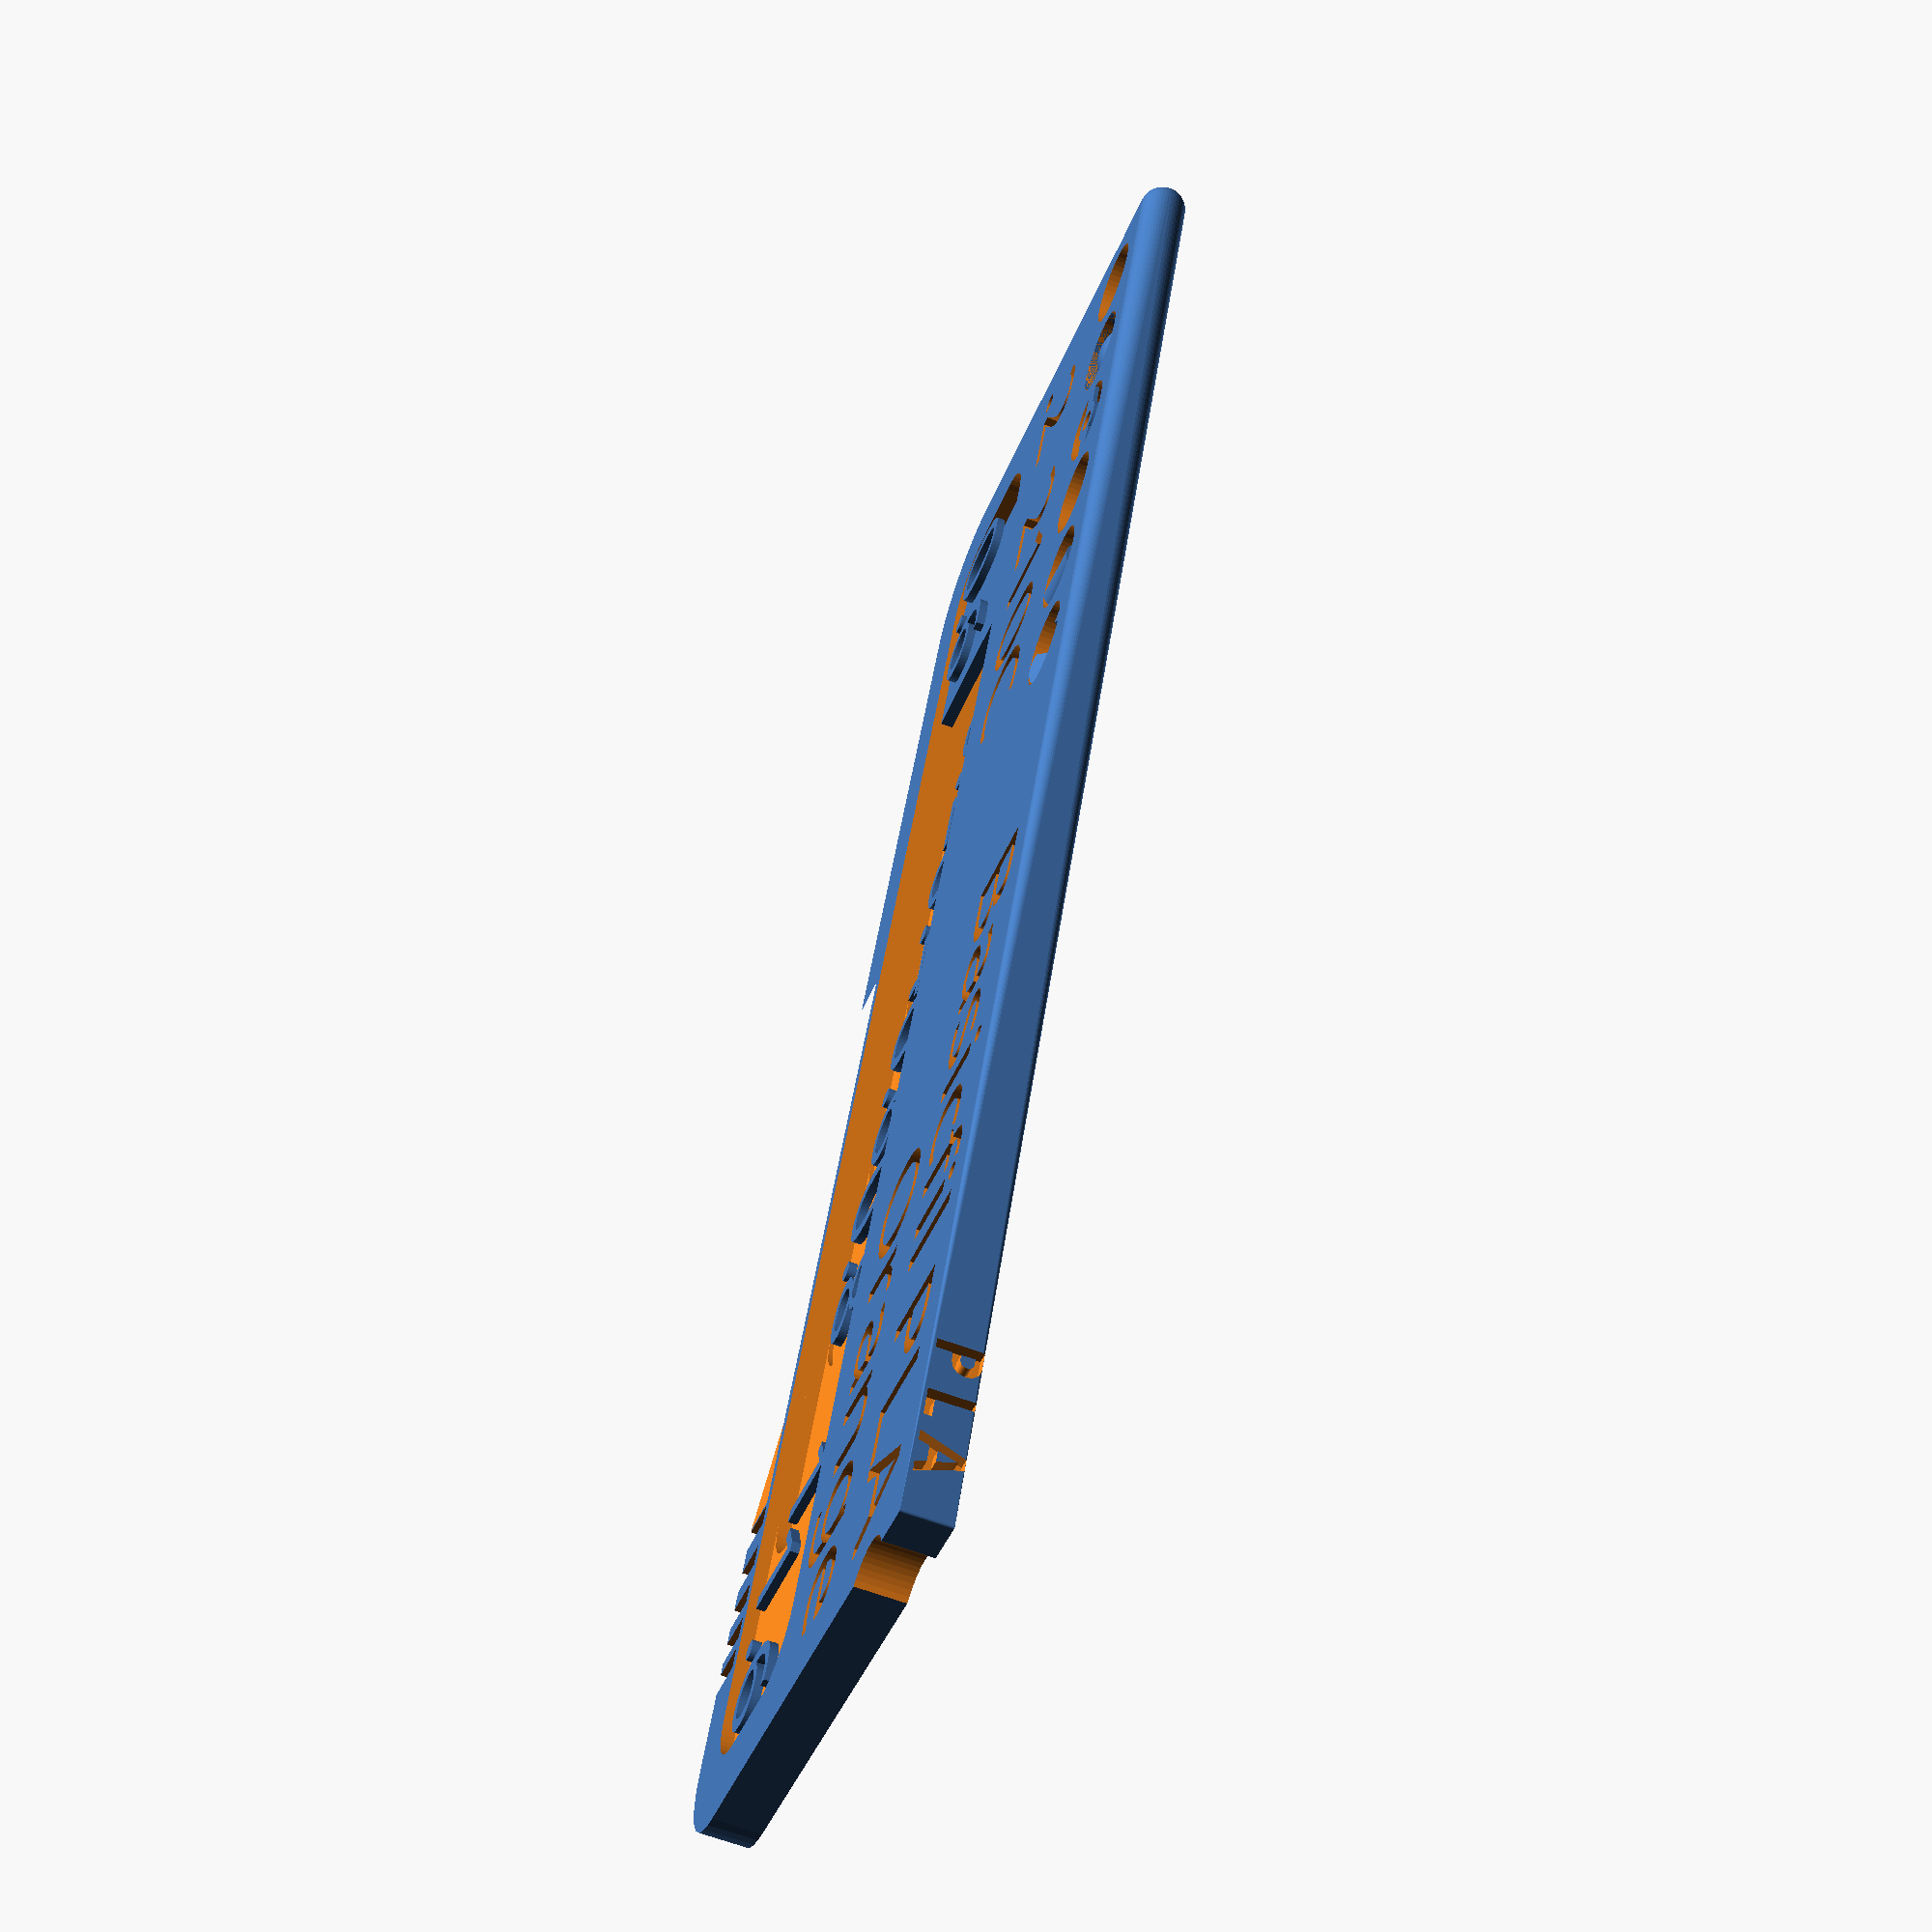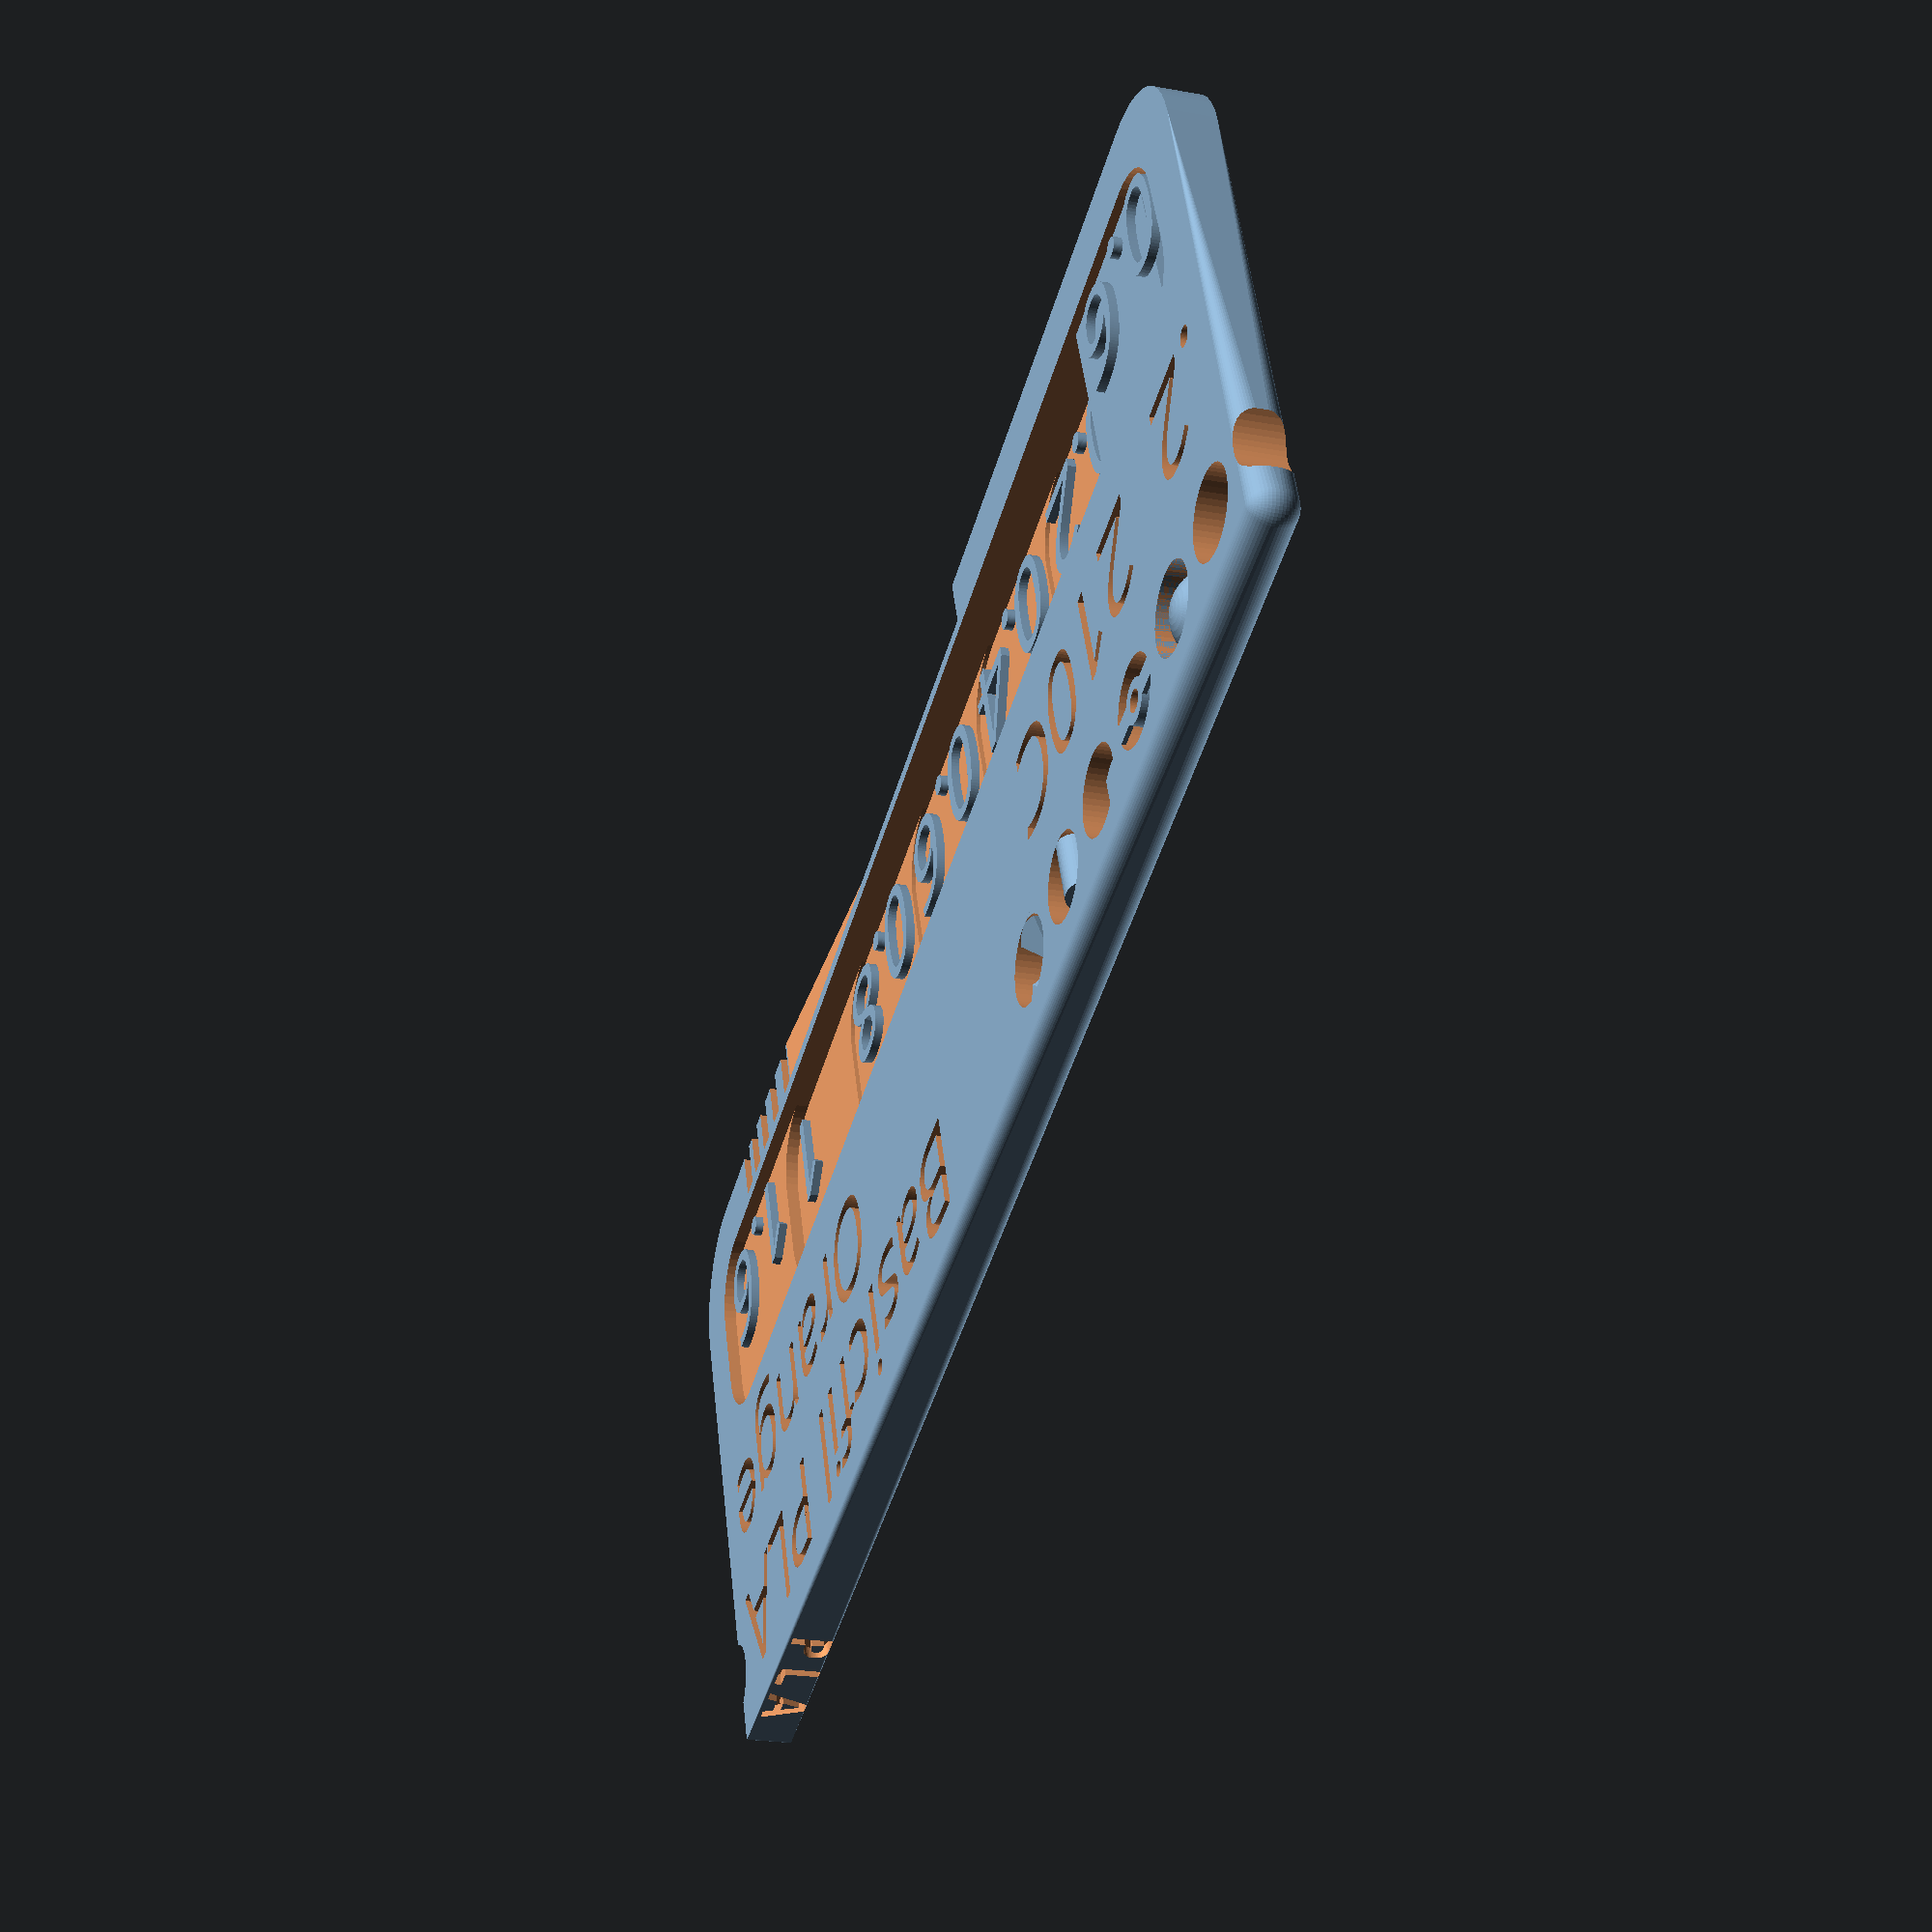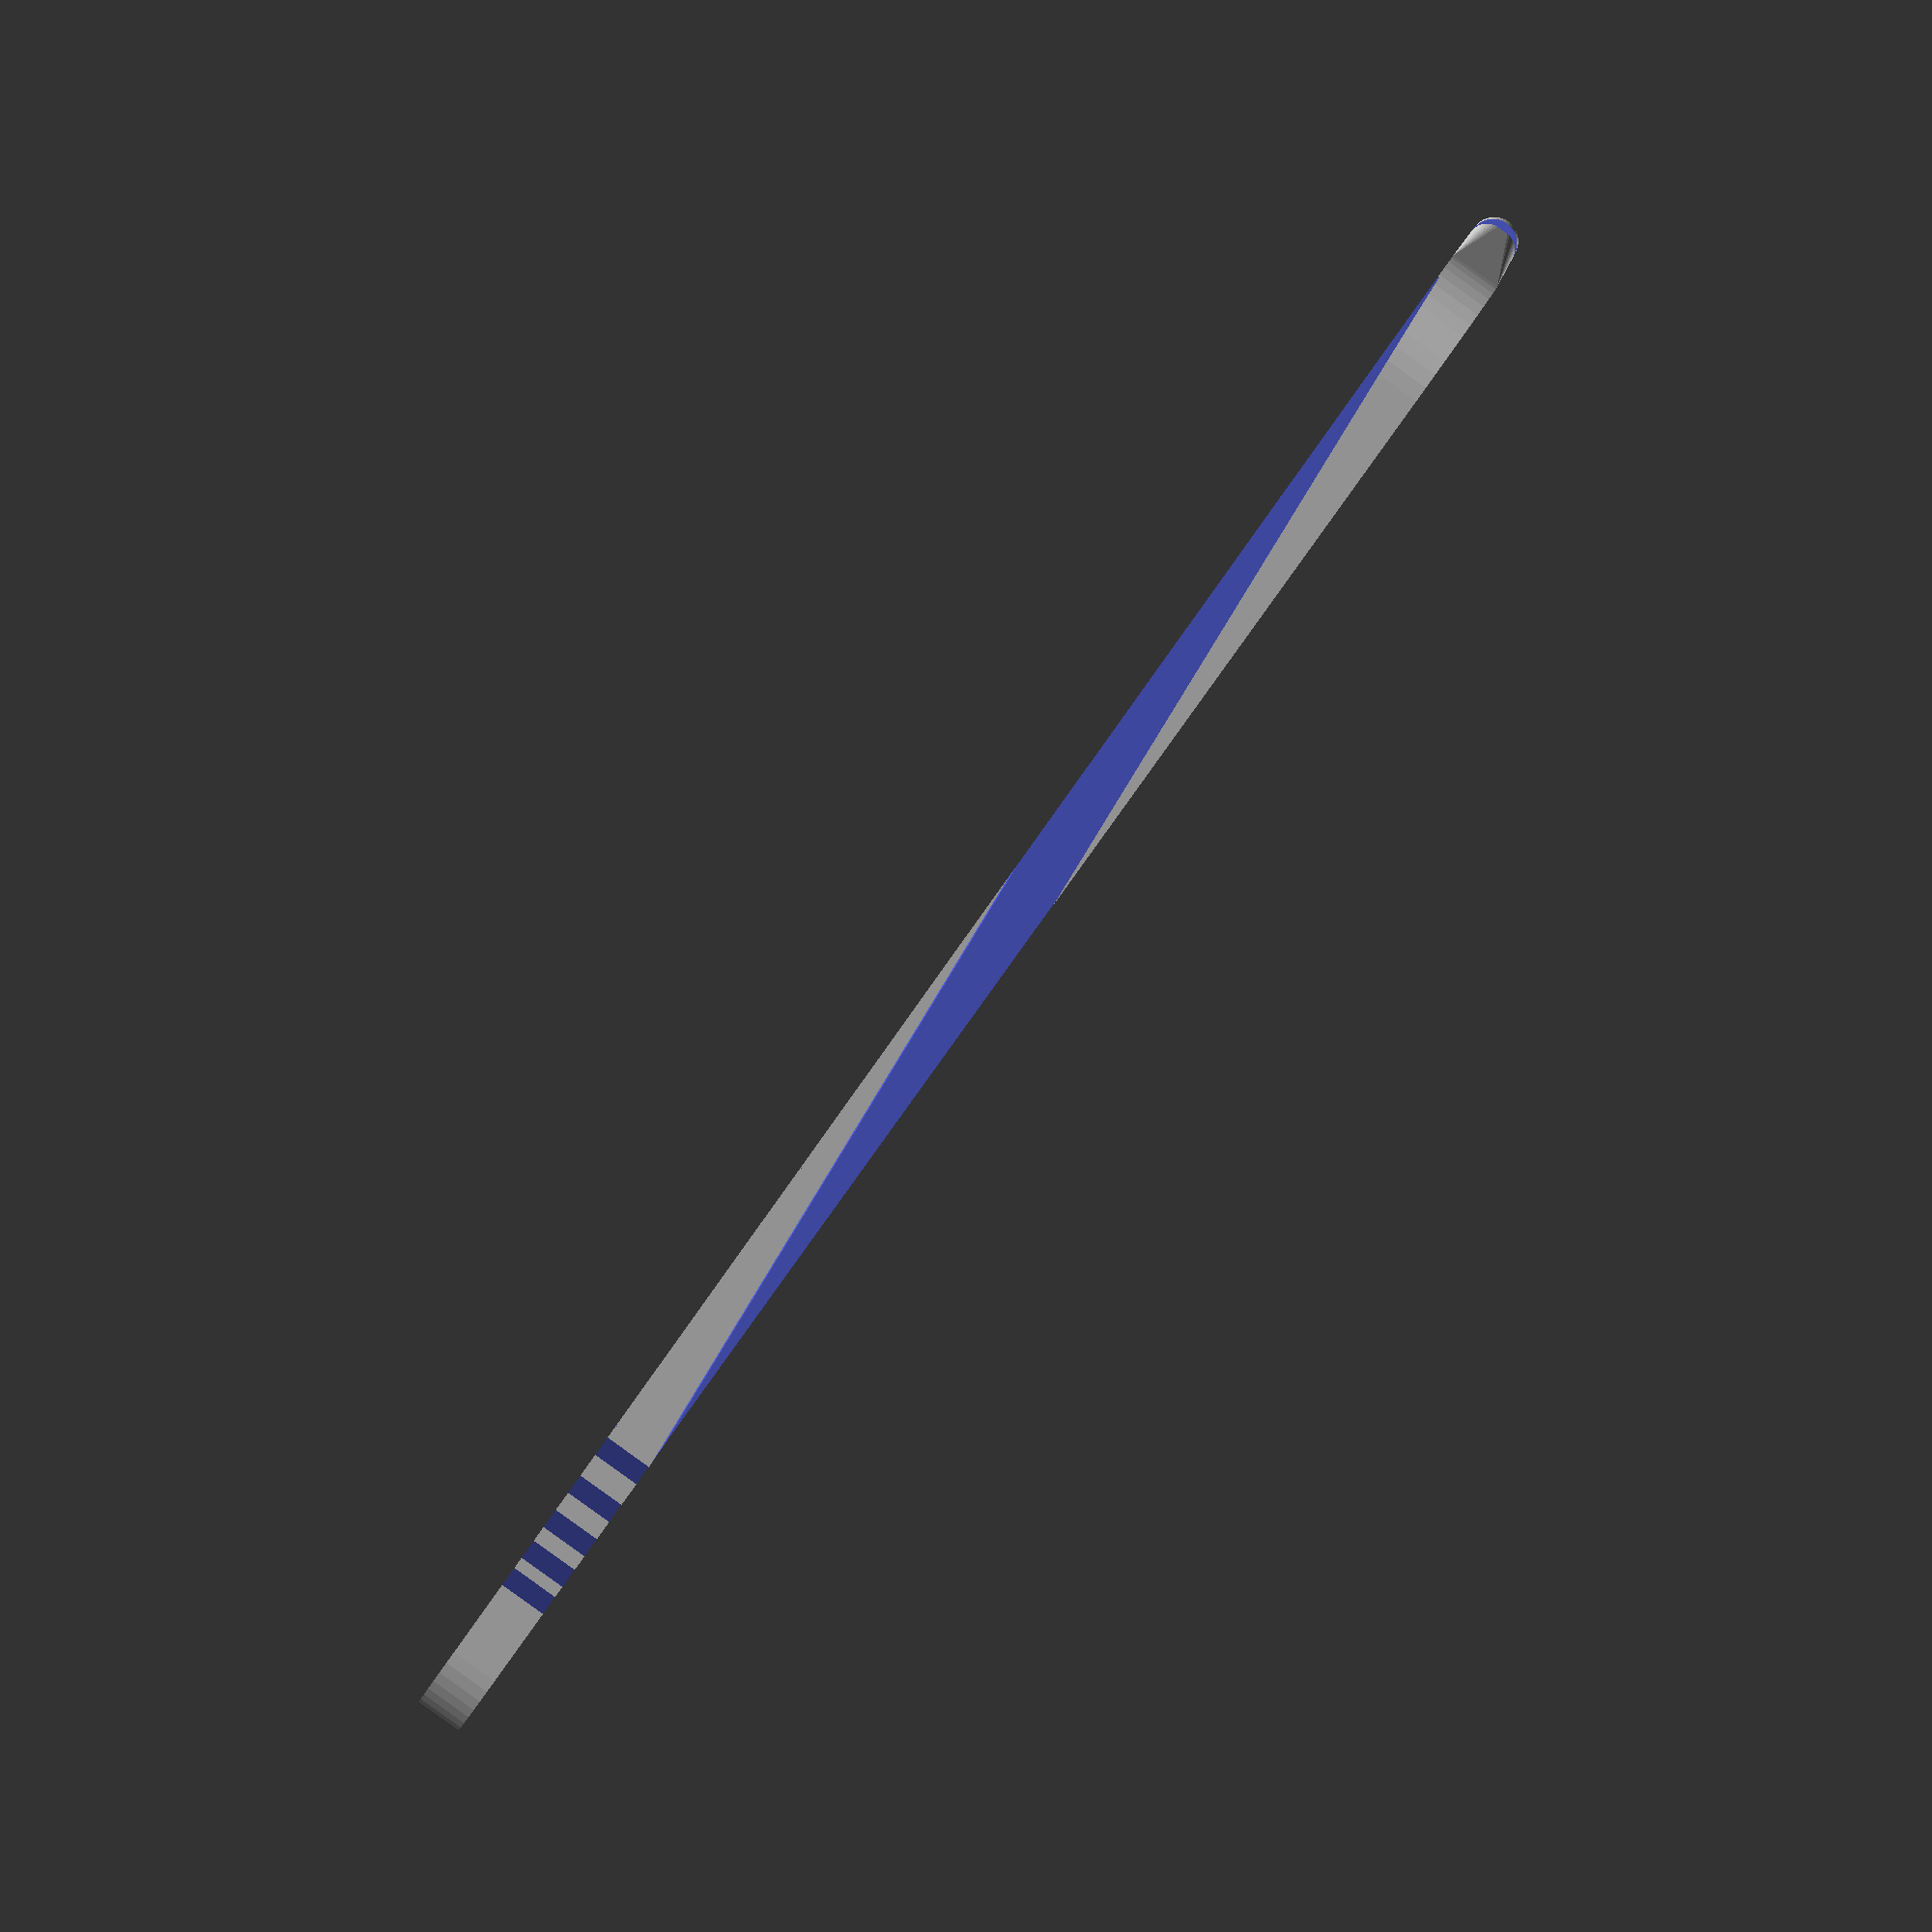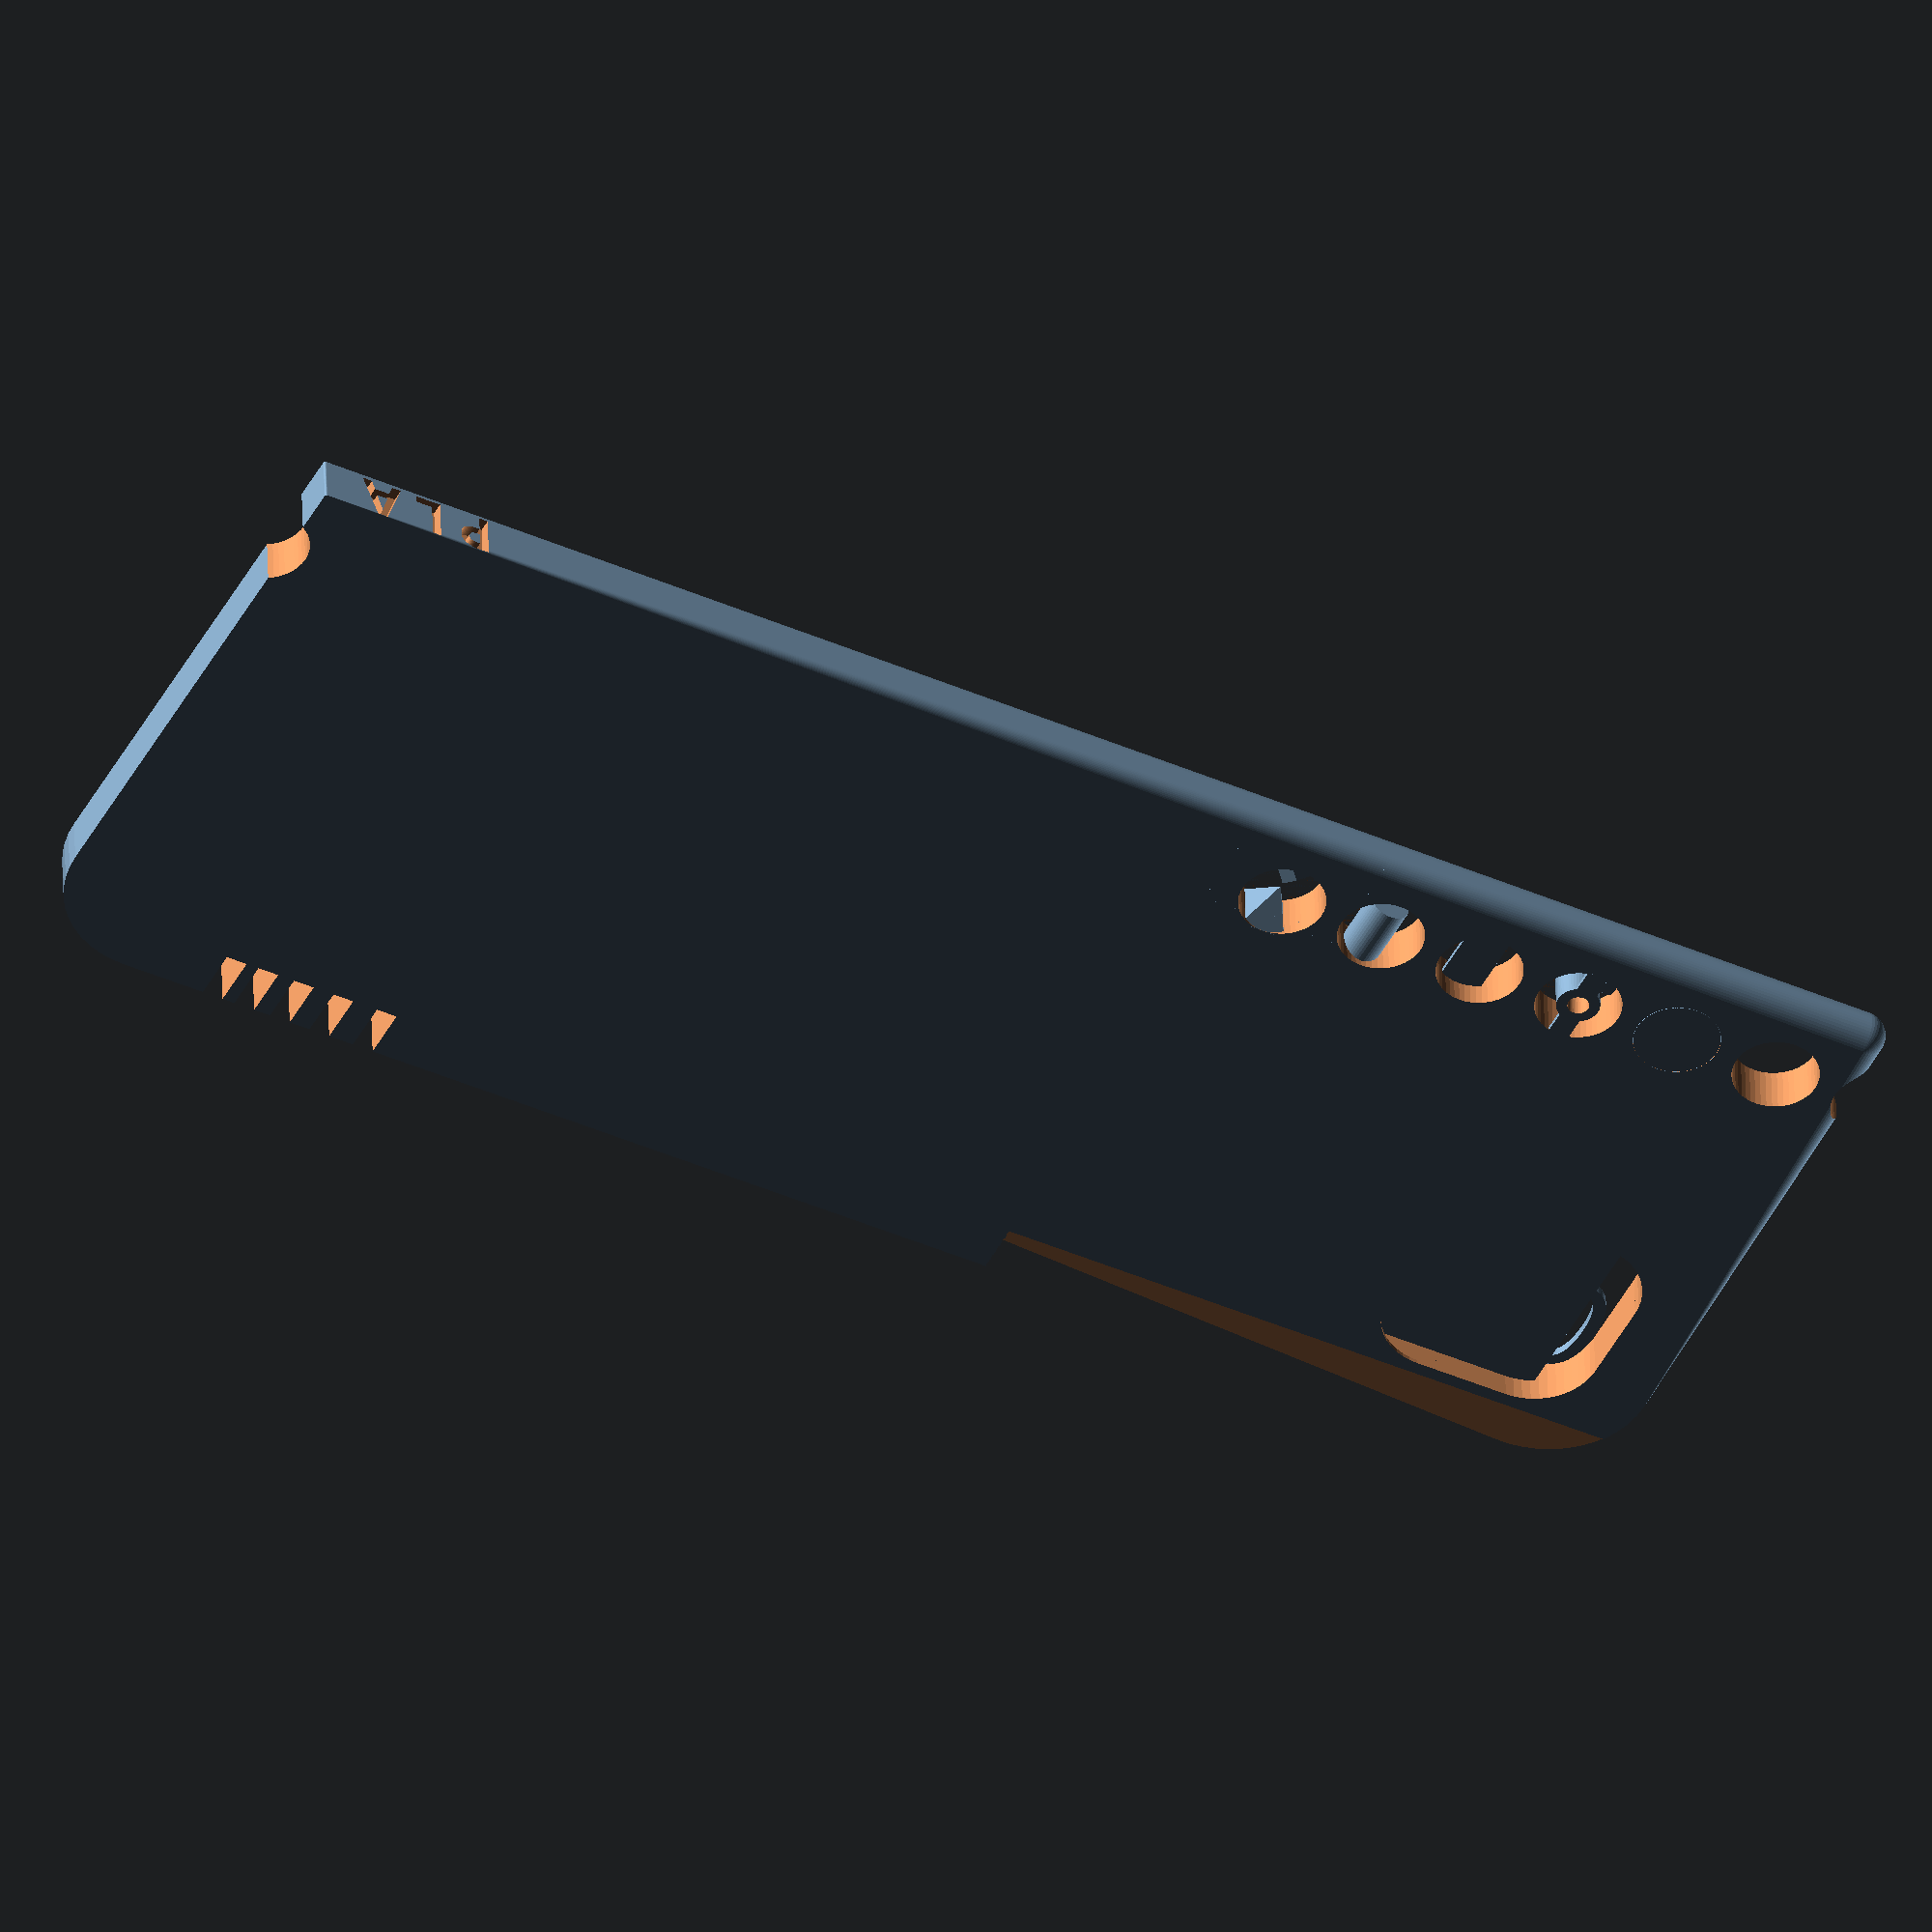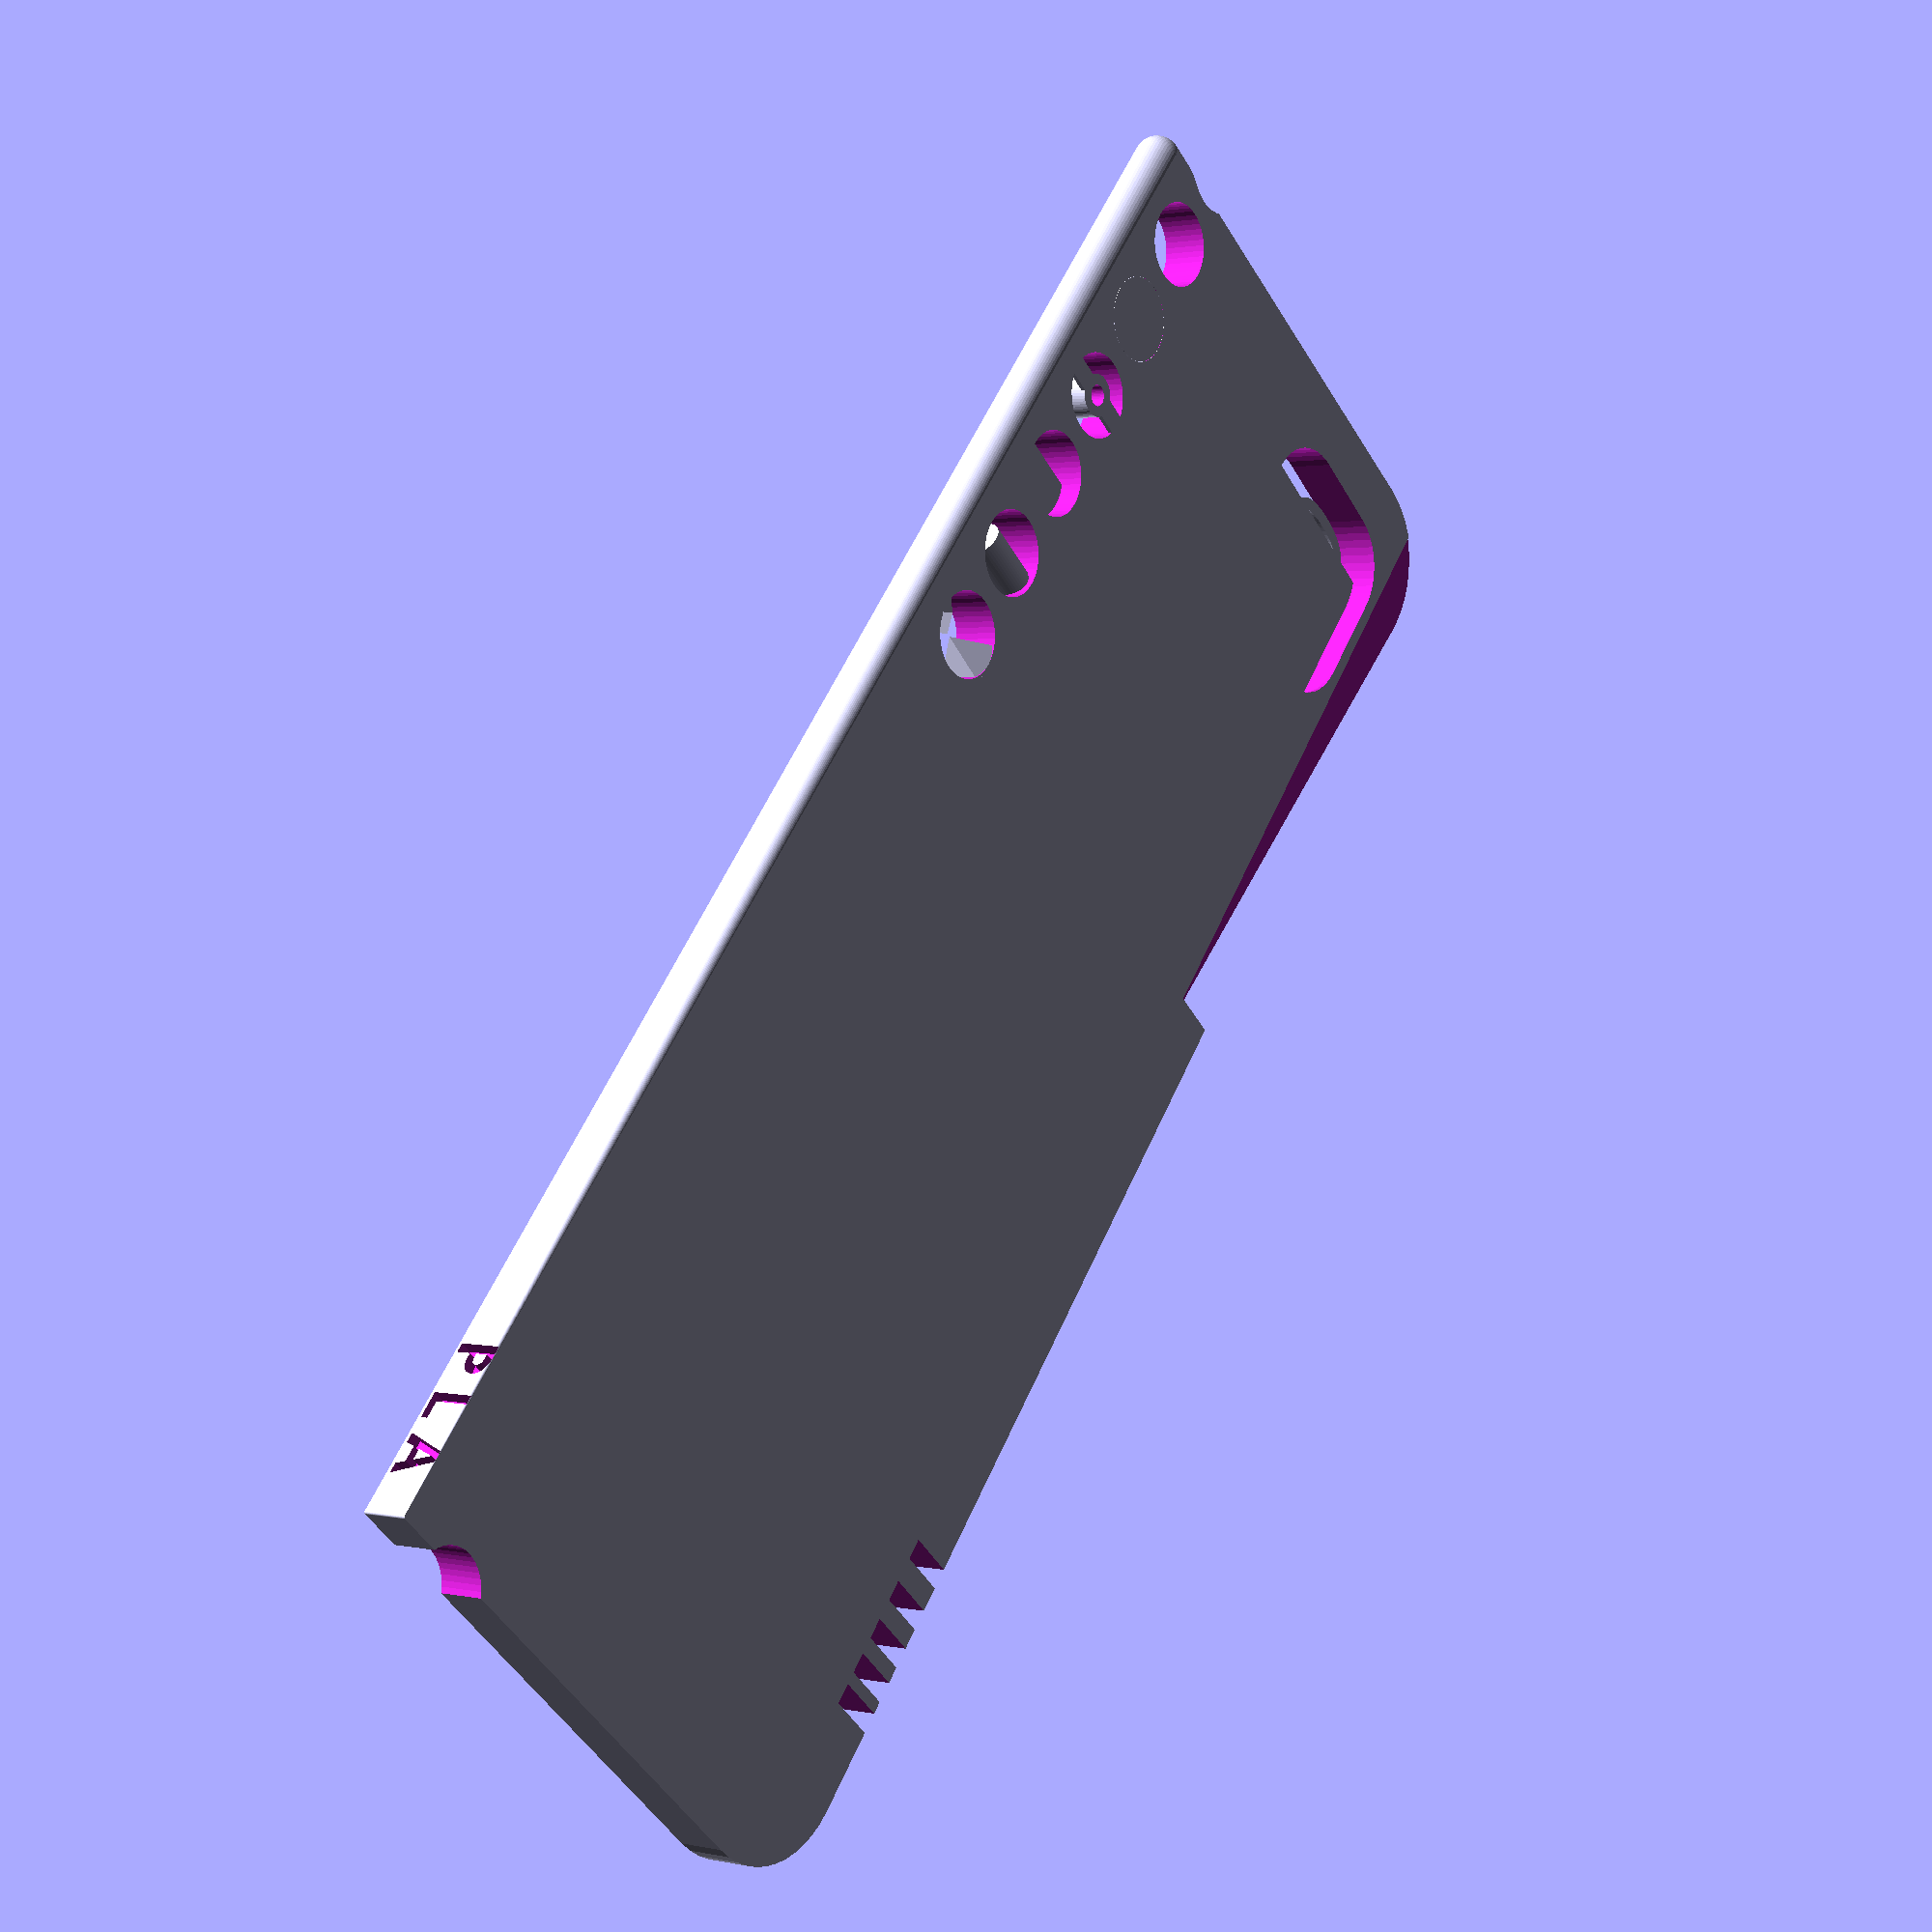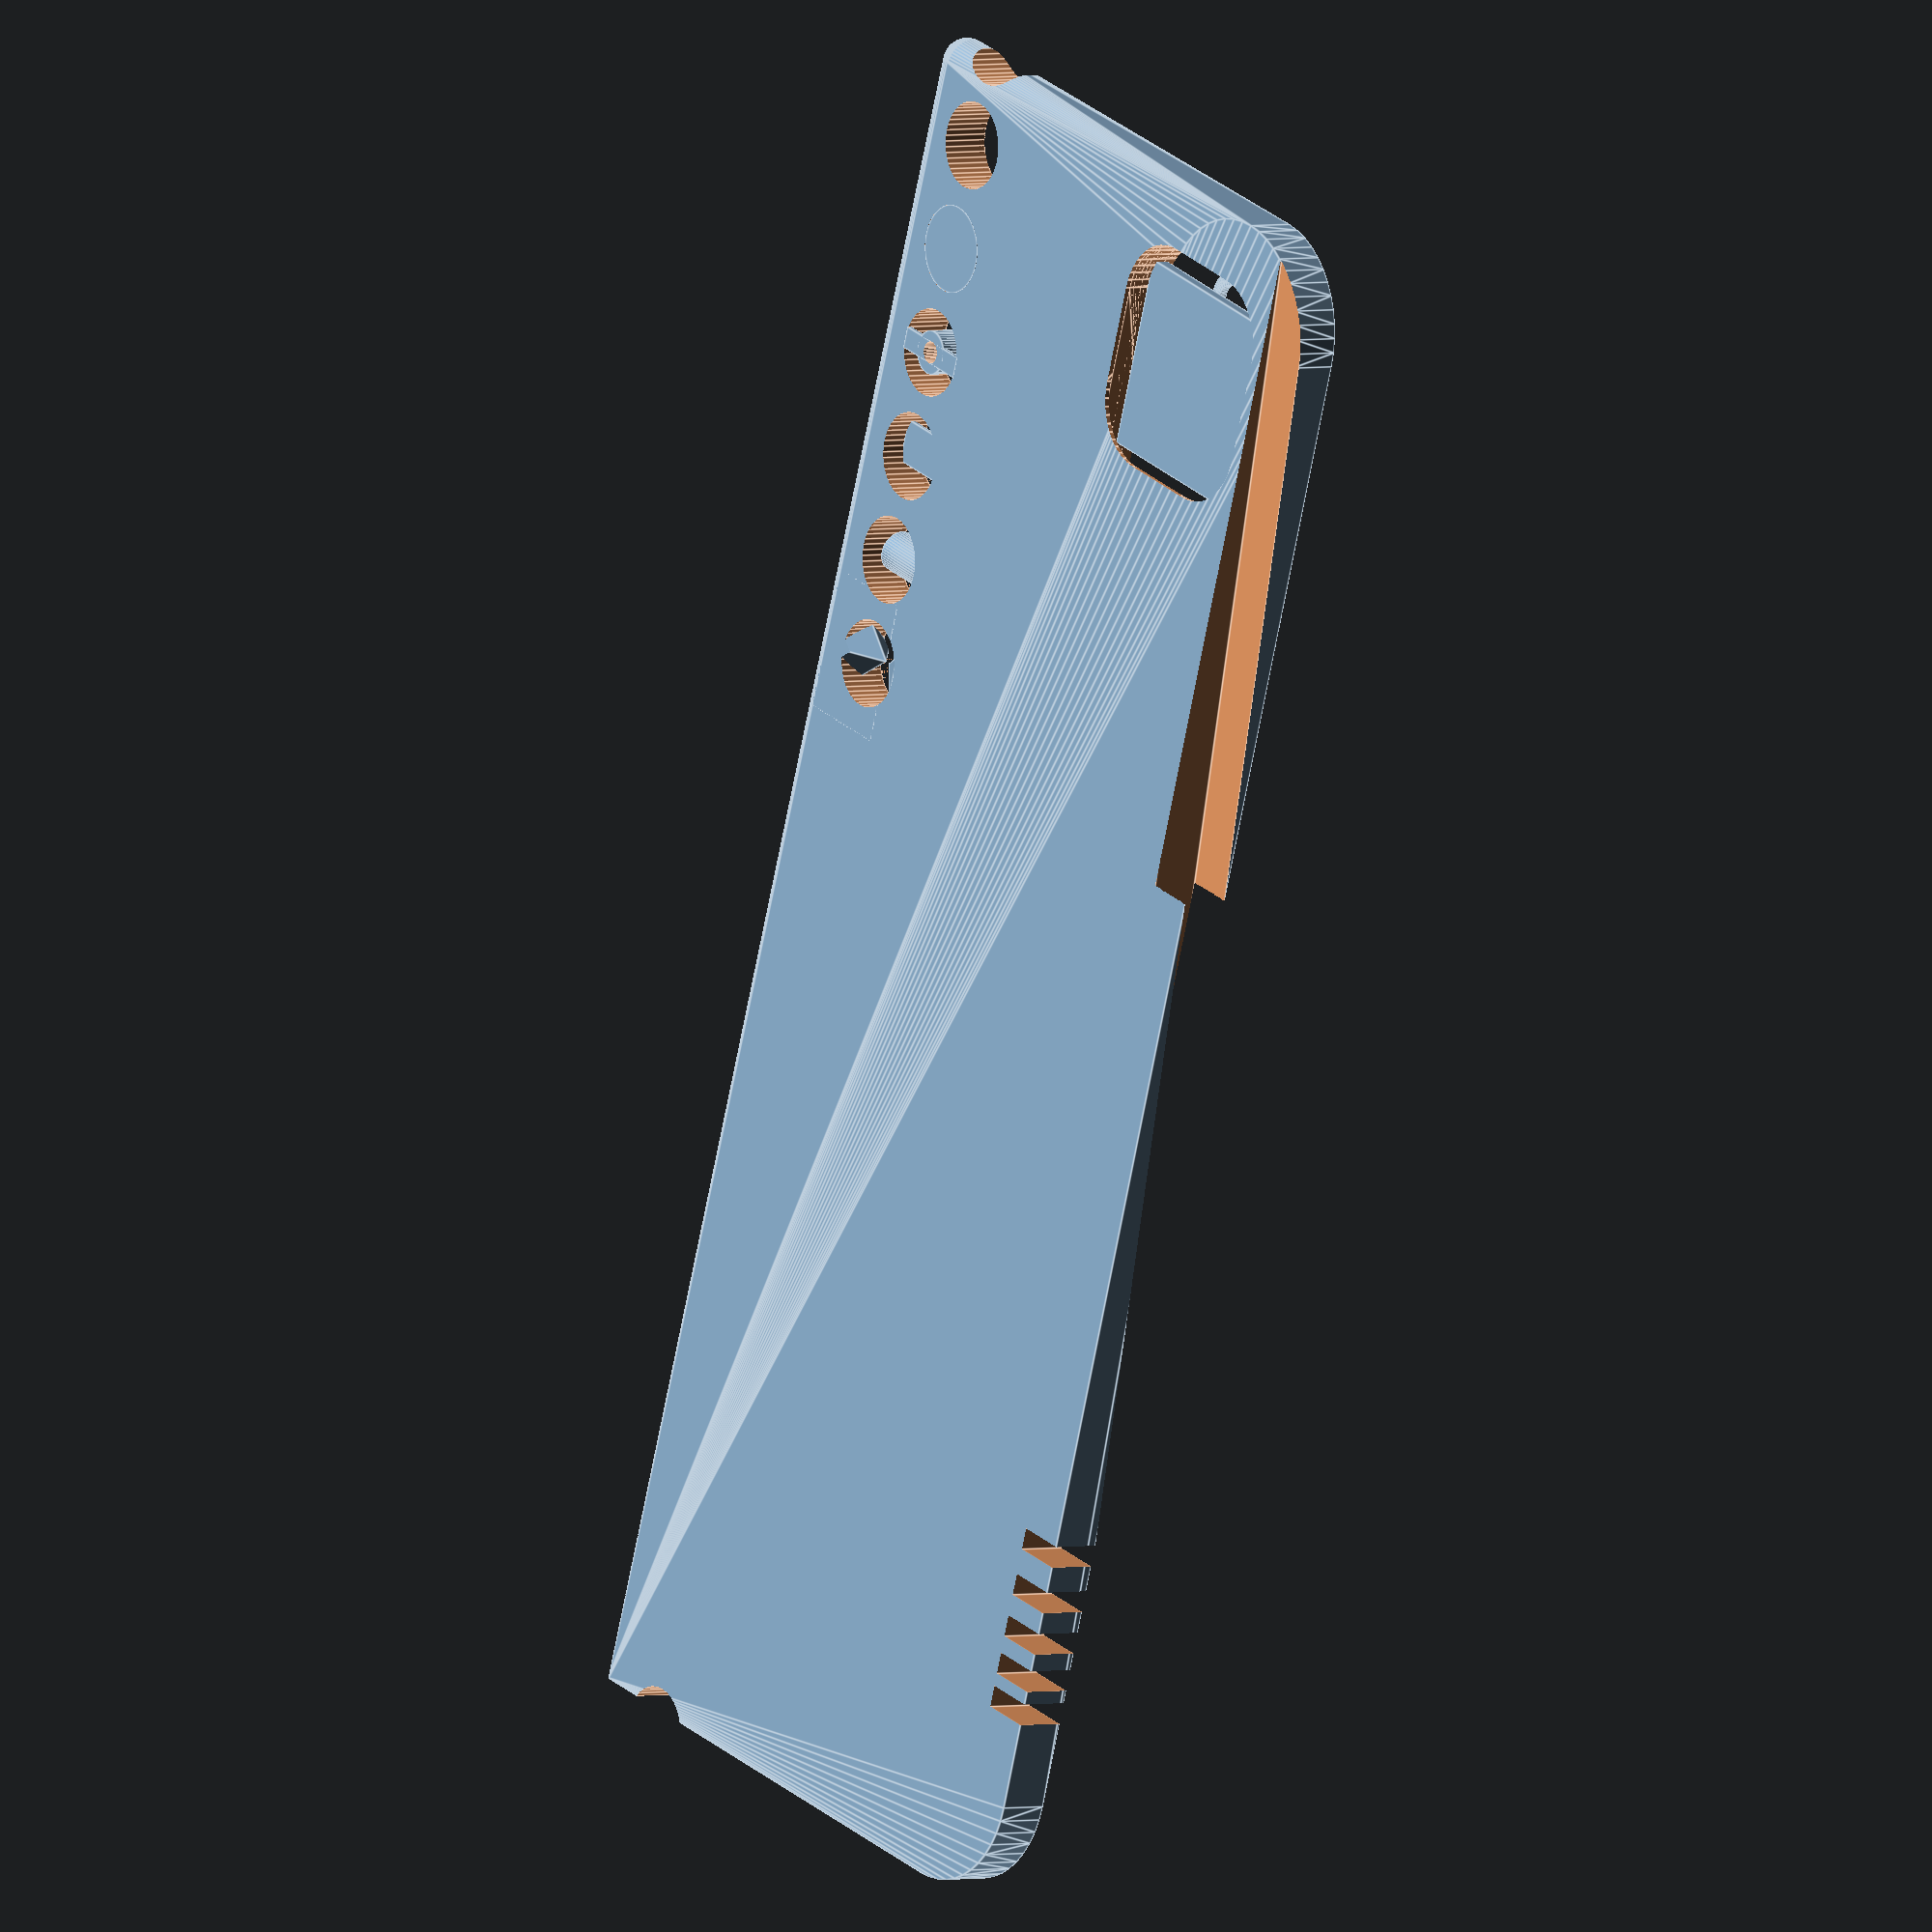
<openscad>
//upper text line
textstring1="Basicfil PLA";

//Set font size in mm
textsize_upper=5; 

//Left lower text line, e.g. for layer thickness, print temperature
textstring2=".2  210C";

//Right lower text line, e.g. for the color of the filament
textstring3="Orange";

//Set font size in mm
textsize_lower=5; 

//Top text (on the top edge, to quickly find the material type). 
texttop_predefined="P L A";//[-,P L A, A B S, P E T G, N y l o n, H I P S, P E E K, T P U, P O M, P V A, P P, A S A, P C, U L T E M, R e s i n, P A, n G E N, H T, P H A, A M 1 8 0 0,A M 3 3 0 0,N G E N _ F L E X,P U R,F L 6 0 0 0]

//Own top text: Use text here if you want to override the drop-down right above. Note that you can increase readability by using all capital letters and by spacing the letters out with a space each: "P L A" 
texttop_configurable="";

//Font name, e.g. "Pathway Gothic One,", "Voltaire", "Oswald", depends on what is available on the platform. In the customizer,choose from about 700 Google Fonts. For an overview please refer: http://www.google.com/fonts. I like the Aldo font and use it with OpenSCAD on my PC.
fontname="Pathway Gothic One";//[Pathway Gothic One,Voltaire,Oswald,"Oswald:style=Bold","PT Sans Narrow:style=Bold",Archivo,ABeeZee,Abel,Abril Fatface,Aclonica,Acme,Actor,Adamina,Advent Pro,Aguafina Script,Akronim,Aladin,Aldrich,Alef,Alegreya,Alegreya Sans,Alegreya Sans SC,Alegreya SC,Alex Brush,Alfa Slab One,Alice,Alike,Alike Angular,Allan,Allerta,Allerta Stencil,Allura,Almendra,Almendra Display,Almendra SC,Amarante,Amaranth,Amatic SC,Amethysta,Amiri,Anaheim,Andada,Andika,Angkor,Annie Use Your Telescope,Anonymous Pro,Antic,Antic Didone,Antic Slab,Anton,Arapey,Arbutus,Arbutus Slab,Architects Daughter,Archivo Black,Archivo Narrow,Arimo,Arizonia,Armata,Artifika,Arvo,Asap,Asset,Astloch,Asul,Atomic Age,Aubrey,Audiowide,Autour One,Average,Average Sans,Averia Gruesa Libre,Averia Libre,Averia Sans Libre,Averia Serif Libre,Bad Script,Balthazar,Bangers,Basic,Battambang,Baumans,Bayon,Belgrano,Belleza,BenchNine,Bentham,Berkshire Swash,Bevan,Bigelow Rules,Bigshot One,Bilbo,Bilbo Swash Caps,Bitter,Black Ops One,Bokor,Bonbon,Boogaloo,Bowlby One,Bowlby One SC,Brawler,Bree Serif,Bubblegum Sans,Bubbler One,Buda,Buenard,Butcherman,Butterfly Kids,Cabin,Cabin Condensed,Cabin Sketch,Caesar Dressing,Cagliostro,Calligraffitti,Cambay,Cambo,Candal,Cantarell,Cantata One,Cantora One,Capriola,Cardo,Carme,Carrois Gothic,Carrois Gothic SC,Carter One,Caudex,Cedarville Cursive,Ceviche One,Changa One,Chango,Chau Philomene One,Chela One,Chelsea Market,Chenla,Cherry Cream Soda,Cherry Swash,Chewy,Chicle,Chivo,Cinzel,Cinzel Decorative,Clicker Script,Coda,Coda Caption,Codystar,Combo,Comfortaa,Coming Soon,Concert One,Condiment,Content,Contrail One,Convergence,Cookie,Copse,Corben,Courgette,Cousine,Coustard,Covered By Your Grace,Crafty Girls,Creepster,Crete Round,Crimson Text,Croissant One,Crushed,Cuprum,Cutive,Cutive Mono,Damion,Dancing Script,Dangrek,Dawning of a New Day,Days One,Dekko,Delius,Delius Swash Caps,Delius Unicase,Della Respira,Denk One,Devonshire,Dhurjati,Didact Gothic,Diplomata,Diplomata SC,Domine,Donegal One,Doppio One,Dorsa,Dosis,Dr Sugiyama,Droid Sans,Droid Sans Mono,Droid Serif,Duru Sans,Dynalight,Eagle Lake,Eater,EB Garamond,Economica,Ek Mukta,Electrolize,Elsie,Elsie Swash Caps,Emblema One,Emilys Candy,Engagement,Englebert,Enriqueta,Erica One,Esteban,Euphoria Script,Ewert,Exo,Exo 2,Expletus Sans,Fanwood Text,Fascinate,Fascinate Inline,Faster One,Fasthand,Fauna One,Federant,Federo,Felipa,Fenix,Finger Paint,Fira Mono,Fira Sans,Fjalla One,Fjord One,Flamenco,Flavors,Fondamento,Fontdiner Swanky,Forum,Francois One,Freckle Face,Fredericka the Great,Fredoka One,Freehand,Fresca,Frijole,Fruktur,Fugaz One,Gabriela,Gafata,Galdeano,Galindo,Gentium Basic,Gentium Book Basic,Geo,Geostar,Geostar Fill,Germania One,GFS Didot,GFS Neohellenic,Gidugu,Gilda Display,Give You Glory,Glass Antiqua,Glegoo,Gloria Hallelujah,Goblin One,Gochi Hand,Gorditas,Goudy Bookletter 1911,Graduate,Grand Hotel,Gravitas One,Great Vibes,Griffy,Gruppo,Gudea,Gurajada,Habibi,Halant,Hammersmith One,Hanalei,Hanalei Fill,Handlee,Hanuman,Happy Monkey,Headland One,Henny Penny,Herr Von Muellerhoff,Hind,Holtwood One SC,Homemade Apple,Homenaje,Iceberg,Iceland,IM Fell Double Pica,IM Fell Double Pica SC,IM Fell DW Pica,IM Fell DW Pica SC,IM Fell English,IM Fell English SC,IM Fell French Canon,IM Fell French Canon SC,IM Fell Great Primer,IM Fell Great Primer SC,Imprima,Inconsolata,Inder,Indie Flower,Inika,Irish Grover,Istok Web,Italiana,Italianno,Jacques Francois,Jacques Francois Shadow,Jim Nightshade,Jockey One,Jolly Lodger,Josefin Sans,Josefin Slab,Joti One,Judson,Julee,Julius Sans One,Junge,Jura,Just Another Hand,Just Me Again Down Here,Kalam,Kameron,Kantumruy,Karla,Karma,Kaushan Script,Kavoon,Kdam Thmor,Keania One,Kelly Slab,Kenia,Khand,Khmer,Khula,Kite One,Knewave,Kotta One,Koulen,Kranky,Kreon,Kristi,Krona One,La Belle Aurore,Laila,Lakki Reddy,Lancelot,Lateef,Lato,League Script,Leckerli One,Ledger,Lekton,Lemon,Liberation Sans,Libre Baskerville,Life Savers,Lilita One,Lily Script One,Limelight,Linden Hill,Lobster,Lobster Two,Londrina Outline,Londrina Shadow,Londrina Sketch,Londrina Solid,Lora,Love Ya Like A Sister,Loved by the King,Lovers Quarrel,Luckiest Guy,Lusitana,Lustria,Macondo,Macondo Swash Caps,Magra,Maiden Orange,Mako,Mallanna,Mandali,Marcellus,Marcellus SC,Marck Script,Margarine,Marko One,Marmelad,Martel Sans,Marvel,Mate,Mate SC,Maven Pro,McLaren,Meddon,MedievalSharp,Medula One,Megrim,Meie Script,Merienda,Merienda One,Merriweather,Merriweather Sans,Metal,Metal Mania,Metamorphous,Metrophobic,Michroma,Milonga,Miltonian,Miltonian Tattoo,Miniver,Miss Fajardose,Modak,Modern Antiqua,Molengo,Molle,Monda,Monofett,Monoton,Monsieur La Doulaise,Montaga,Montez,Montserrat,Montserrat Alternates,Montserrat Subrayada,Moul,Moulpali,Mountains of Christmas,Mouse Memoirs,Mr Bedfort,Mr Dafoe,Mr De Haviland,Mrs Saint Delafield,Mrs Sheppards,Muli,Mystery Quest,Neucha,Neuton,New Rocker,News Cycle,Niconne,Nixie One,Nobile,Nokora,Norican,Nosifer,Nothing You Could Do,Noticia Text,Noto Sans,Noto Serif,Nova Cut,Nova Flat,Nova Mono,Nova Oval,Nova Round,Nova Script,Nova Slim,Nova Square,NTR,Numans,Nunito,Odor Mean Chey,Offside,Old Standard TT,Oldenburg,Oleo Script,Oleo Script Swash Caps,Open Sans,Open Sans Condensed,Oranienbaum,Orbitron,Oregano,Orienta,Original Surfer,Over the Rainbow,Overlock,Overlock SC,Ovo,Oxygen,Oxygen Mono,Pacifico,Paprika,Parisienne,Passero One,Passion One,Patrick Hand,Patrick Hand SC,Patua One,Paytone One,Peddana,Peralta,Permanent Marker,Petit Formal Script,Petrona,Philosopher,Piedra,Pinyon Script,Pirata One,Plaster,Play,Playball,Playfair Display,Playfair Display SC,Podkova,Poiret One,Poller One,Poly,Pompiere,Pontano Sans,Port Lligat Sans,Port Lligat Slab,Prata,Preahvihear,Press Start 2P,Princess Sofia,Prociono,Prosto One,PT Mono,PT Sans,PT Sans Caption,PT Sans Narrow,PT Serif,PT Serif Caption,Puritan,Purple Purse,Quando,Quantico,Quattrocento,Quattrocento Sans,Questrial,Quicksand,Quintessential,Qwigley,Racing Sans One,Radley,Rajdhani,Raleway,Raleway Dots,Ramabhadra,Ramaraja,Rambla,Rammetto One,Ranchers,Rancho,Ranga,Rationale,Ravi Prakash,Redressed,Reenie Beanie,Revalia,Ribeye,Ribeye Marrow,Righteous,Risque,Roboto,Roboto Condensed,Roboto Slab,Rochester,Rock Salt,Rokkitt,Romanesco,Ropa Sans,Rosario,Rosarivo,Rouge Script,Rozha One,Rubik Mono One,Rubik One,Ruda,Rufina,Ruge Boogie,Ruluko,Rum Raisin,Ruslan Display,Russo One,Ruthie,Rye,Sacramento,Sail,Salsa,Sanchez,Sancreek,Sansita One,Sarina,Sarpanch,Satisfy,Scada,Scheherazade,Schoolbell,Seaweed Script,Sevillana,Seymour One,Shadows Into Light,Shadows Into Light Two,Shanti,Share,Share Tech,Share Tech Mono,Shojumaru,Short Stack,Siemreap,Sigmar One,Signika,Signika Negative,Simonetta,Sintony,Sirin Stencil,Six Caps,Skranji,Slabo 13px,Slabo 27px,Slackey,Smokum,Smythe,Sniglet,Snippet,Snowburst One,Sofadi One,Sofia,Sonsie One,Sorts Mill Goudy,Source Code Pro,Source Sans Pro,Source Serif Pro,Special Elite,Spicy Rice,Spinnaker,Spirax,Squada One,Sree Krushnadevaraya,Stalemate,Stalinist One,Stardos Stencil,Stint Ultra Condensed,Stint Ultra Expanded,Stoke,Strait,Sue Ellen Francisco,Sunshiney,Supermercado One,Suranna,Suravaram,Suwannaphum,Swanky and Moo Moo,Syncopate,Tangerine,Taprom,Tauri,Teko,Telex,Tenali Ramakrishna,Tenor Sans,Text Me One,The Girl Next Door,Tienne,Timmana,Tinos,Titan One,Titillium Web,Trade Winds,Trocchi,Trochut,Trykker,Tulpen One,Ubuntu,Ubuntu Condensed,Ubuntu Mono,Ultra,Uncial Antiqua,Underdog,Unica One,UnifrakturCook,UnifrakturMaguntia,Unkempt,Unlock,Unna,Vampiro One,Varela,Varela Round,Vast Shadow,Vesper Libre,Vibur,Vidaloka,Viga,Voces,Volkhov,Vollkorn,VT323,Waiting for the Sunrise,Wallpoet,Walter Turncoat,Warnes,Wellfleet,Wendy One,Wire One,Yanone Kaffeesatz,Yellowtail,Yeseva One,Yesteryear,Zeyada]


//Text raised or embossed
text_type="embossed";//[embossed,raised]

//Advanced test swatch patterns active? If you want a simple swatch, set this to disabled
test_patterns="enabled";//[enabled,disabled]

//Number of advanced test circles?
test_circles=5;//[0:5]

// Thickness progression of the 'layers' is taken from https://www.thingiverse.com/thing:3067940 : 0.2, 0.4, 0.6, 0.8, 1.0, 1.6, without the 2.25 mm. If you put a negative number here, it will generate a "bridge" structure of the respective thickness.
steps_thickness=[-.6, 0.2, 0.4, 0.6, 0.8, 1.0, 1.6]; 

//Switch on or off the text to indicate the thickness on the steps
steps_text="enabled";//[enabled,disabled]

//Set font size on the thickness steps in mm. These show the step size below (0.2, 0.4, ...). 
steps_textsize=5;

//textheight on thickness steps
steps_textheight=.4;

//Set wether the leading zeroes should be visible on the thickness steps.
steps_text_format="enforce leading zero 0._";//[enforce leading zero 0._,enforce leading and trailing zero 0.0,no enforcing _._]

//rotate the text on the steps by 90 degree?
steps_text_rotate="no";//[yes,no]

//Swatch size. This is compatible to Jaxels box. Other sizes are e.g. 75,40,3. First is swatch Width
w=79.5; 

//Swatch Height, should be >=26mm. If you go below 26mm, you will have to reduce the values wall=1 and round=2
h=30; 

//Swatch Thickness, should be >=.18mm. 
th=2.2;
 
//Swatch roundness radius
round=5;

//Border size around the text
wall=2;

//Text line separation
linesep=1.4;

//hole radius. Set to 0 to have no hole
r_hole=2;

//side indents to take out the swatch from the box. set to 0 to have no indents
r_indent=2;
 

/* [Hidden] */
//-------------------------------------------------------------------------------

/*
Configurable Filament Swatch 
Version U, June 2019
Written by MC Geisler (mcgenki at gmail dot com)

This is a swatch with configurable text.

Have fun!

License: Attribution 4.0 International (CC BY 4.0)

You are free to:
    Share - copy and redistribute the material in any medium or format
    Adapt - remix, transform, and build upon the material
    for any purpose, even commercially.
*/

texttop=(texttop_configurable==""?texttop_predefined:texttop_configurable);

$fn=48;

font_recessed=1.5;

//***USE THIS ONLY IF YOU KNOW WHAT YOU ARE DOING***: In case your steps are not in the right heigt, add here some little bit of thickness to your step height. This might help e.g. if you use cura to slice. Its not needed for Simplify3D or Slic3r.
step_thickness_correction=0;

module rounded_square(x,y,z,r)
{
    delta=r;
    
    hull()
    {
        translate([r,r,0]) cylinder(h=z,r=r);
        translate([-r+x,r,0]) cylinder(h=z,r=r);
        translate([r,-r+y,0]) cylinder(h=z,r=r);
        translate([-r+x,-r+y,0])cylinder(h=z,r=r);
    }
}

module rounded_biteoff_square(x,y,z,r)
{  
    delta=r;
    
    difference()
    {
        translate([-delta,0,0])
            cube([x+2*r,y,z]);
        
        translate([-2*r,0,0])
        hull()
        {
            translate([r,r,-.1]) cylinder(h=z+1,r=r);
            translate([r,-r+y,-.1]) cylinder(h=z+1,r=r);
        }
        
        translate([2*r,0,0])
        hull()
        {
            translate([-r+x,-r+y,-.1])cylinder(h=z+1,r=r);
            translate([-r+x,r,-.1]) cylinder(h=z+1,r=r);
        }
    }
}

module write_text_on_top(x,y,z,dist)
{
            //text on top
        fontdepth=.6;
        translate([x-dist,y-fontdepth,z-.2]) 
        //translate([ w-2*wall,h-wall-textsize*(1+linesep),height ])
            rotate([-90,0,0])
                linear_extrude(height=fontdepth*2,convexity = 10)
                    text(texttop,size=z-.2,font="Open Sans:style=Bold",halign="right",valign="bottom");   
}

module rounded_square_test_pattern(x,y,z,r)
{
    delta=r;
    r3=z/2;
    r2=r;

    difference()
    {
        hull()
        {
            //bottom left cylindrical/round
            translate([r,r,0]) cylinder(h=z,r=r);
            
            //bottom right test flattened/round
//            translate([-r2+x-delta,r2,0]) cylinder(h=z,r=r2);
//            translate([-r2+x,r2+delta,0]) cylinder(h=z,r=r2);
//            translate([-r2+x,r2,z/2]) 
//                scale([r2,r2,z/2])
//                    sphere(r=1);
            translate([-r+x,r,0]) cylinder(h=z,r=r);
            
            //upper left ball/rounded
            /// translate([r,-r+y,0]) cylinder(h=z,r=r);
            translate([r3,-r3+y,r3]) scale([r3,r3,z/2]) sphere(r=1);
            
            //upper right corner
            r_corner=.1;
            translate([-r_corner+x,-r_corner+y,0]) cylinder(h=z,r=r_corner);
        }
        
        for (i = [0:test_circles])
        {
            //circle top left with round test pattern
            translate([wall+r_hole+r_hole*2.5*i,h-wall-r_hole,th/2-.1])
                cylinder(r=r_hole, h=th+.2, center=true);
        }          
        
        //cuts
        cutin=wall*1.2;
        cutwide=1;
        wallwide_from=.5;
        wallwide_step=.1;
        wallwide_number=5;
        for(i=[0:wallwide_number-1])
        {
            wallwide=wallwide_from+wallwide_step*i;
            translate([x-r-r2-(cutwide+wallwide)*i,-.1,-.1]) 
                cube([cutwide,cutin+.1,z+.2]);
        }
        
        //overhang
        i=wallwide_number-1;
        short_x=(x-r-r2-(cutwide+wallwide_from+wallwide_step*i)*i);
        translate([0,-.01,-z])
            rotate([0,-asin(2*z/short_x),0])
                cube([short_x,wall*1.2,z]);
        
        //write_text_on_top(x,y,z);
    }
}


module rounded_square_test_pattern_raised(x,y,z,r,text_type, test_patterns)
{ 
    //sphere test
    translate([wall+r_hole+r_hole*2.5,h-wall-r_hole,th/2])
        intersection()
        {
            cylinder(r=r_hole, h=th, center=true);
            translate([0,0,-r_hole+th/2])
                sphere(r=r_hole);
        }
        
    //cylinder/hole test
    r_testhole=.5;
    r_testcylinder=r_testhole+.5;
    translate([wall+r_hole+r_hole*5,h-wall-r_hole,th/2])
        difference()
        {
            union()
            {
                cylinder(r=r_testcylinder, h=th, center=true);
                translate([-r_testhole,-r_hole,-th/2])
                    cube([r_testhole*2,r_hole*2,.2],center=false);
                if (text_type=="embossed")
                    translate([-r_hole,-r_testhole,th/2-.2])
                        cube([r_hole*2,r_testhole*2,.2],center=false);
            }
            cylinder(r=r_testhole, h=th+.2, center=true);
        }
    
    //overhang test
    bridge_h=.2;
    bridge_pos=(text_type=="raised"?th-font_recessed-bridge_h:th/2) ;
    translate([wall+r_hole+r_hole*7.5,h-wall-r_hole,bridge_pos])
            translate([-r_hole/2,-r_hole,0])
                cube([r_hole,r_hole*2,bridge_h],center=false);
        
    //hanging cylinder test
    testradius=(z-.3)/2;
    translate([wall+r_hole+r_hole*10, h-wall-r_hole*.5, th-testradius])
                rotate([90,0,0])
                    cylinder(r=testradius,h=r_hole*1.7,center=false);
 
     //pyramid test
    testpyramid=z-.3;
    biggerpyramid=1;
    translate([wall+r_hole+r_hole*12.5, h-wall-r_hole*2, th-z/2])
        rotate([-90,45,0])
            cylinder(d1=z*sqrt(2), d2=0, h=testpyramid, $fn=4);
    translate([wall+r_hole+r_hole*12.5, h-wall, th-z/2])
        intersection()
        {
            rotate([90,0,0])
                cylinder(d1=z*sqrt(2), d2=0, h=testpyramid*1, $fn=4);
            cube([3*z,3*z,z],center=true);
        }
        
    //6
//    testwidth=z-.5;
//    translate([wall+r_hole+r_hole*15, h-wall-r_hole*1.4, th-testwidth/2])
//        cube([testwidth,r_hole*2,testwidth],center=true);

}

module textlines(height)
{
    translate([ w-wall,h-wall-textsize_upper,height ])
        linear_extrude(height=th,convexity = 10)
            text(textstring1,size=textsize_upper,font=fontname,halign="right",valign="baseline");  
    
    translate([ wall,h-wall-(textsize_upper+textsize_lower*linesep),height ])
        linear_extrude(height=th,convexity = 10)
                text(textstring2,size=textsize_lower,font=fontname,halign="left",valign="baseline");  
    
    translate([ w-wall,h-wall-(textsize_upper+textsize_lower*linesep),height ])
        linear_extrude(height=th,convexity = 10)
                text(textstring3,size=textsize_lower,font=fontname,halign="right",valign="baseline");      
}



/**** substr ****

[str] substr(`str`, `[pos]`, `[len]`)
Returns a substring of a string.

Arguments:
- [str] `str`: The original string.
- [int] `pos` (optional): The substring position (0 by default).
- [int] `len` (optional): The substring length (string length by default).

Usage:
str = "OpenScad is a free CAD software.";
echo(substr(str, 12)); // "a free CAD software."
echo(substr(str, 12, 10)); // "a free CAD"
echo(substr(str, len=8)); // or substr(str, 0, 8); // "OpenScad"
*/

function substr(str, pos=0, len=-1, substr="") =
	len == 0 ? substr :
	len == -1 ? substr(str, pos, len(str)-pos, substr) :
	substr(str, pos+1, len-1, str(substr, str[pos]));

function no_leading_zero(strng) =
	strng == undef?
		undef
	: strng == ""?
		""
	: strng[0] == "0"?
        substr(strng, pos=1, len=-1, substr="")
    : strng;




function str_configurable_zero(number) =
	steps_text_format=="enforce leading zero 0._"?
		str(abs(number))
	: steps_text_format=="enforce leading and trailing zero 0.0"?
		 (round(number)==number? substr(str(abs(number+.01)), pos=0, len=len(str(abs(number+.01)))-1, substr=""):str(abs(number)))
	: no_leading_zero(str(abs(number)));
module swatch(text_type, test_patterns)
{            
    //wall thickness around step area 
    stepareadistance=(test_patterns=="enabled"?1.5:1);
    //height of the text field -> needs more space if raised text
    font_h= (text_type=="raised"?textsize_lower*.2 : 1)+textsize_upper + linesep*textsize_lower;
    //step area height
    steparea_h=h-(stepareadistance+1)*wall-font_h-wall;
    //if raised text, what is the area to recess so the raised text goes on top
    fontarea_h=font_h+wall;
        
    difference()
    {
        if(test_patterns=="enabled")
            rounded_square_test_pattern(w,h,th,round);
        else
            rounded_square(w,h,th,round);

        write_text_on_top(w,h,th,(test_patterns=="enabled"?wall:round));
        
        //hole to hang
        translate([wall+r_hole,h-wall-r_hole,th/2])
            cylinder(r=r_hole, h=th*2, center=true);
                            
        for (i = [0:len(steps_thickness)-1])
        {
            steparea_w=(w-(2*stepareadistance)*wall)/len(steps_thickness)*(i+1);
            
            translate([ wall*stepareadistance,wall*stepareadistance,(steps_thickness[i]<0?-.1:steps_thickness[i]+step_thickness_correction) ])
            {
                rounded_square(steparea_w,steparea_h,th*2,round-wall);
            }
        }
        
        //handles
        handle_groove_out=r_indent/2;
        translate([-handle_groove_out,h-wall-r_indent,th/2])
            cylinder(r=r_indent, h=th*2, center=true);
        translate([w+handle_groove_out,h-wall-r_indent,th/2])
            cylinder(r=r_indent, h=th*2, center=true);
        
        if (text_type=="embossed")
        {
            //text
            textlines(th-font_recessed);
        }
        else
        {//xxx     if(text_type!="embossed")
            translate([ wall/2,h-wall/2-fontarea_h,th-font_recessed ])
                rounded_square(w-wall,fontarea_h,th,round-wall/2);
        }
    }

    //thickness numbers & bridges
    textheight=steps_textheight;//th-steps_thickness[len(steps_thickness)-1];
    textheight_bridge=steps_textheight;
    
    one_steparea_w=(w-2*stepareadistance*wall)/len(steps_thickness);
    for (i = [0:len(steps_thickness)-1])
    {
        steparea_w=one_steparea_w*(i+1);
        translate([ wall*stepareadistance+ steparea_w,0,0 ])
        {    
            if (steps_text=="enabled")
            {
                rotate([0,0,(steps_text_rotate=="yes"?90:0)])
                translate([ (steps_text_rotate=="yes"?one_steparea_w/3:-one_steparea_w/10)
                            ,(steps_text_rotate=="yes"?wall*.5:wall*2)
                            ,(steps_thickness[i]<0?th-textheight_bridge:steps_thickness[i]+step_thickness_correction)])
                    linear_extrude(height=(steps_thickness[i]<0?textheight_bridge+step_thickness_correction:textheight),convexity = 10)
                            text(str_configurable_zero(steps_thickness[i]),size=steps_textsize,font=fontname,
                                halign=(steps_text_rotate=="yes"?"left":"right"),valign="baseline");
            }
            
            if (steps_thickness[i]<0) // bridge
            {
                gap=round/3;
                translate([ -one_steparea_w+gap,wall*stepareadistance,th-(-steps_thickness[i])-textheight_bridge ])
                    cube([one_steparea_w-gap, steparea_h, -steps_thickness[i]+step_thickness_correction]);
                    //rounded_biteoff_square(one_steparea_w-gap, steparea_h, -steps_thickness[i],round-wall);
            }
        }  
    }
    
    if(text_type!="embossed")
    {    
        textlines(0);
    }

    if(test_patterns=="enabled")
    {    
        rounded_square_test_pattern_raised(w,h,th,round,text_type, test_patterns);
    }

}
 

Debug="false";
if (Debug!="true")
{
    swatch(text_type, test_patterns);
}
else
{
    swatch("raised", "disabled");
    translate([w+3,0,0]) swatch("raised", "enabled");
    translate([0,h+3,0]) swatch("embossed", "disabled");
    translate([w+3,h+3,0]) swatch("embossed", "enabled");
}

</openscad>
<views>
elev=244.4 azim=294.2 roll=110.6 proj=p view=solid
elev=203.4 azim=338.3 roll=107.0 proj=p view=wireframe
elev=89.8 azim=343.7 roll=234.4 proj=p view=solid
elev=136.5 azim=153.1 roll=1.5 proj=o view=solid
elev=178.3 azim=229.3 roll=52.0 proj=p view=wireframe
elev=177.3 azim=251.6 roll=306.5 proj=o view=edges
</views>
